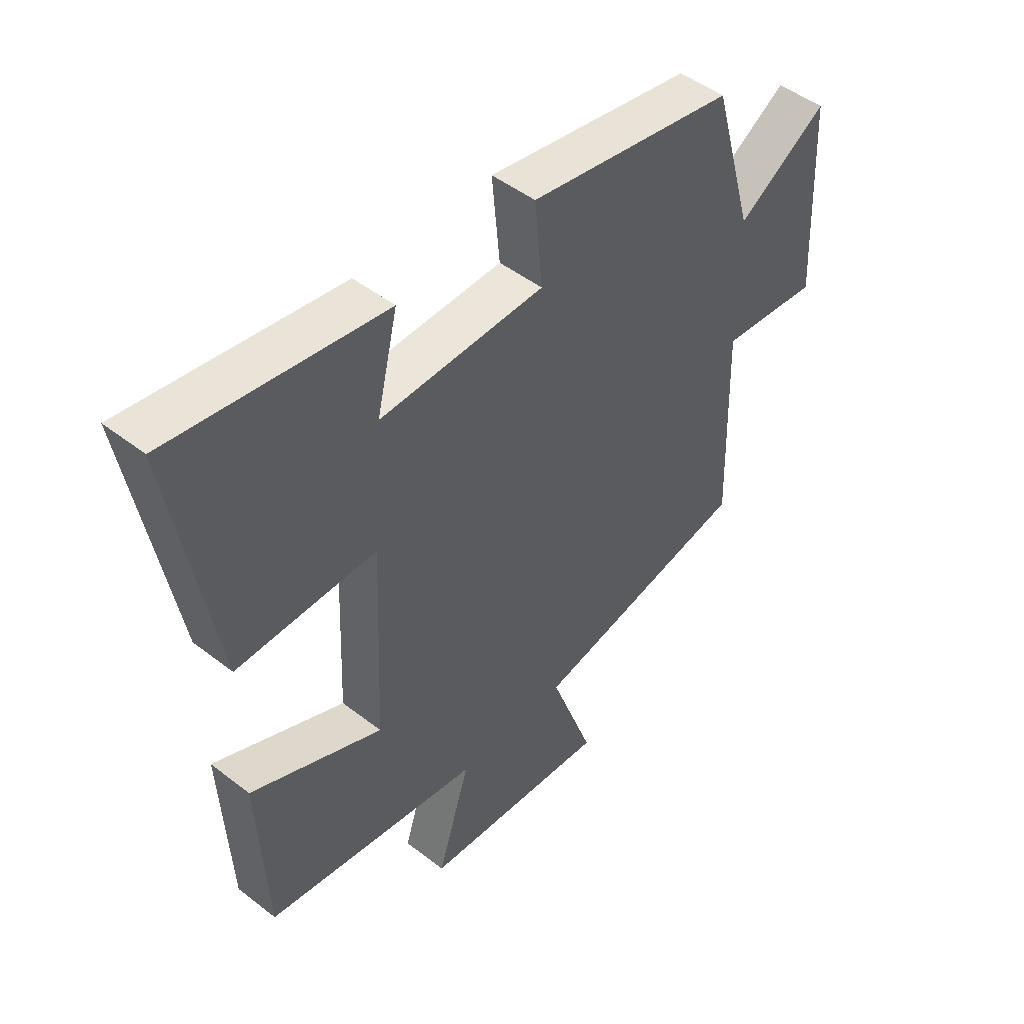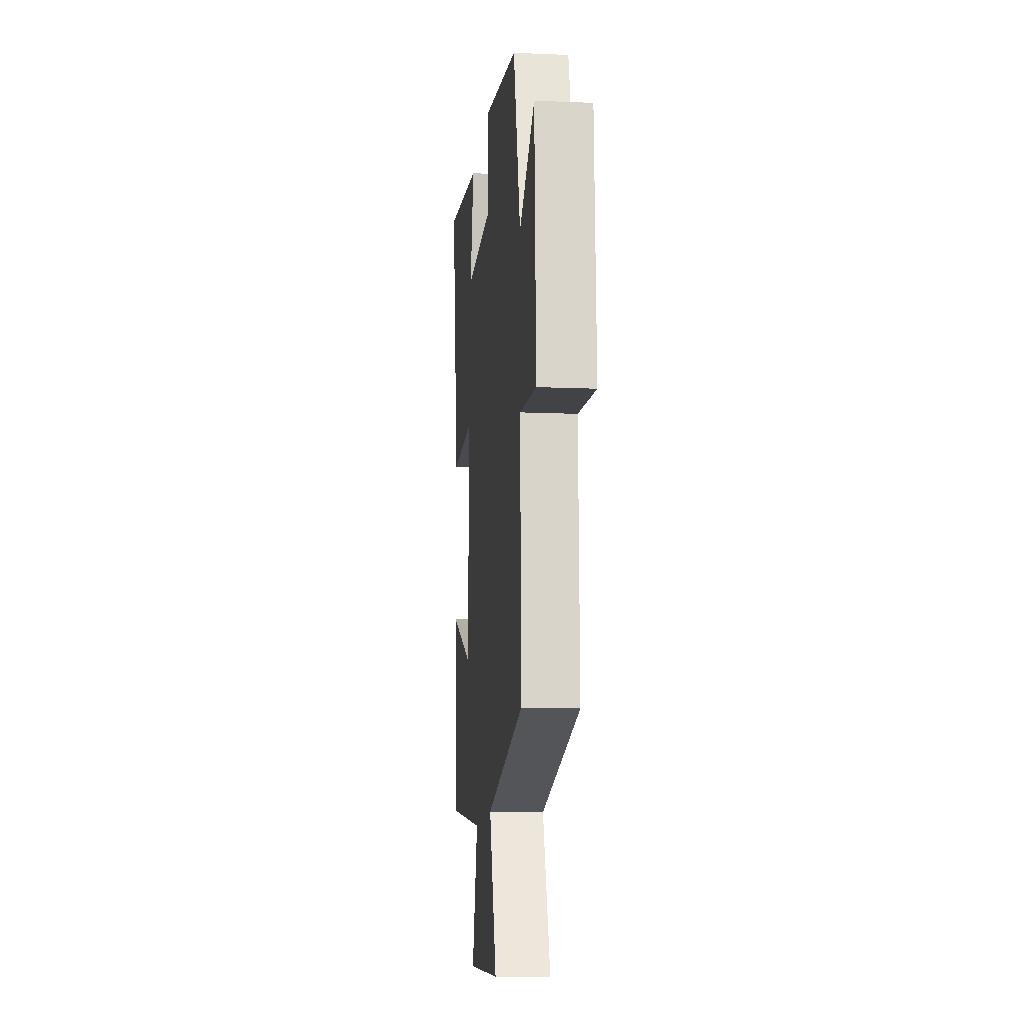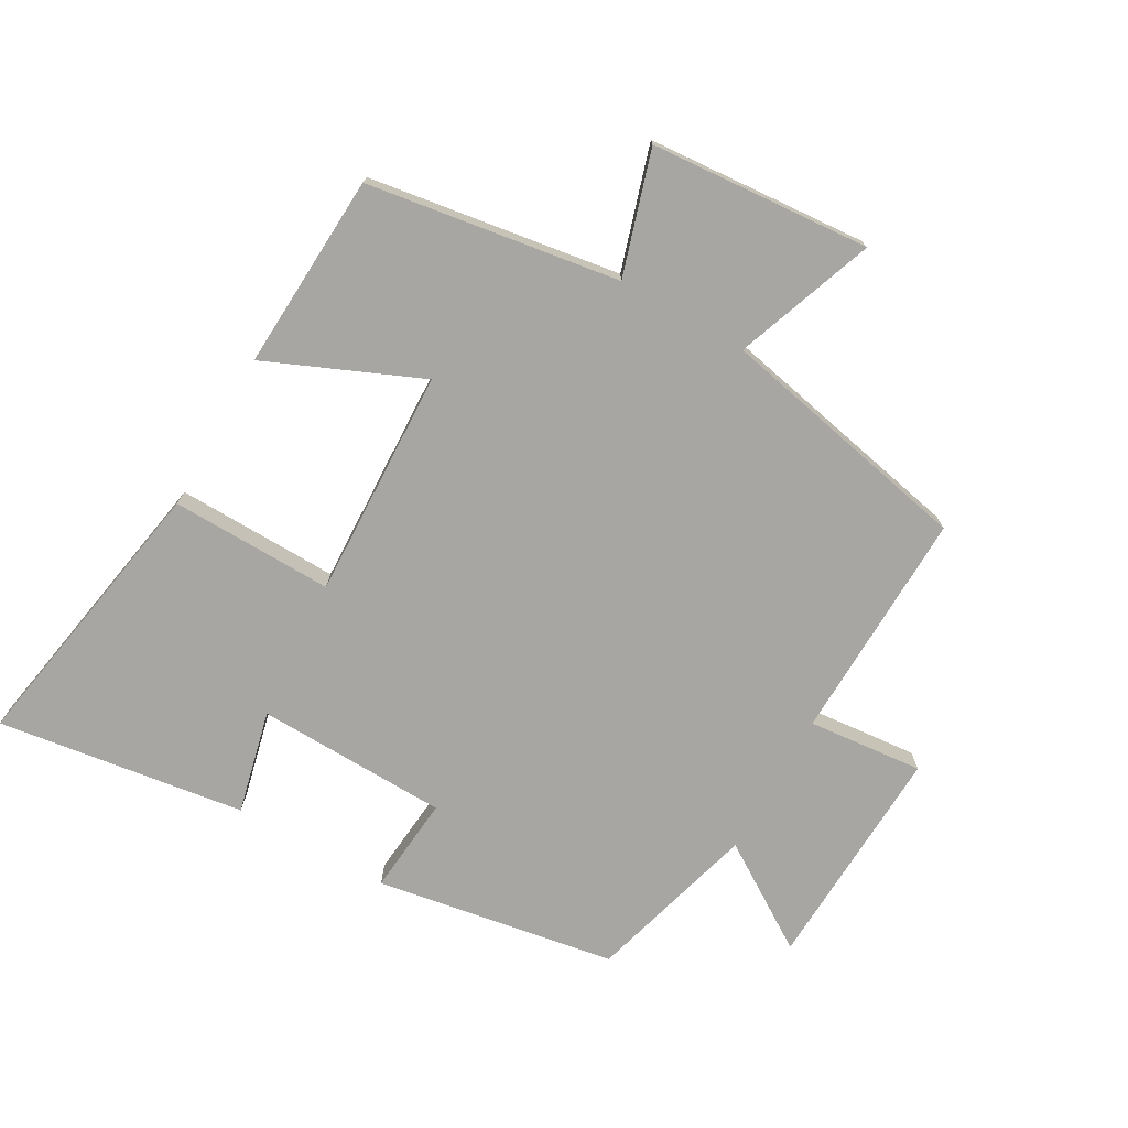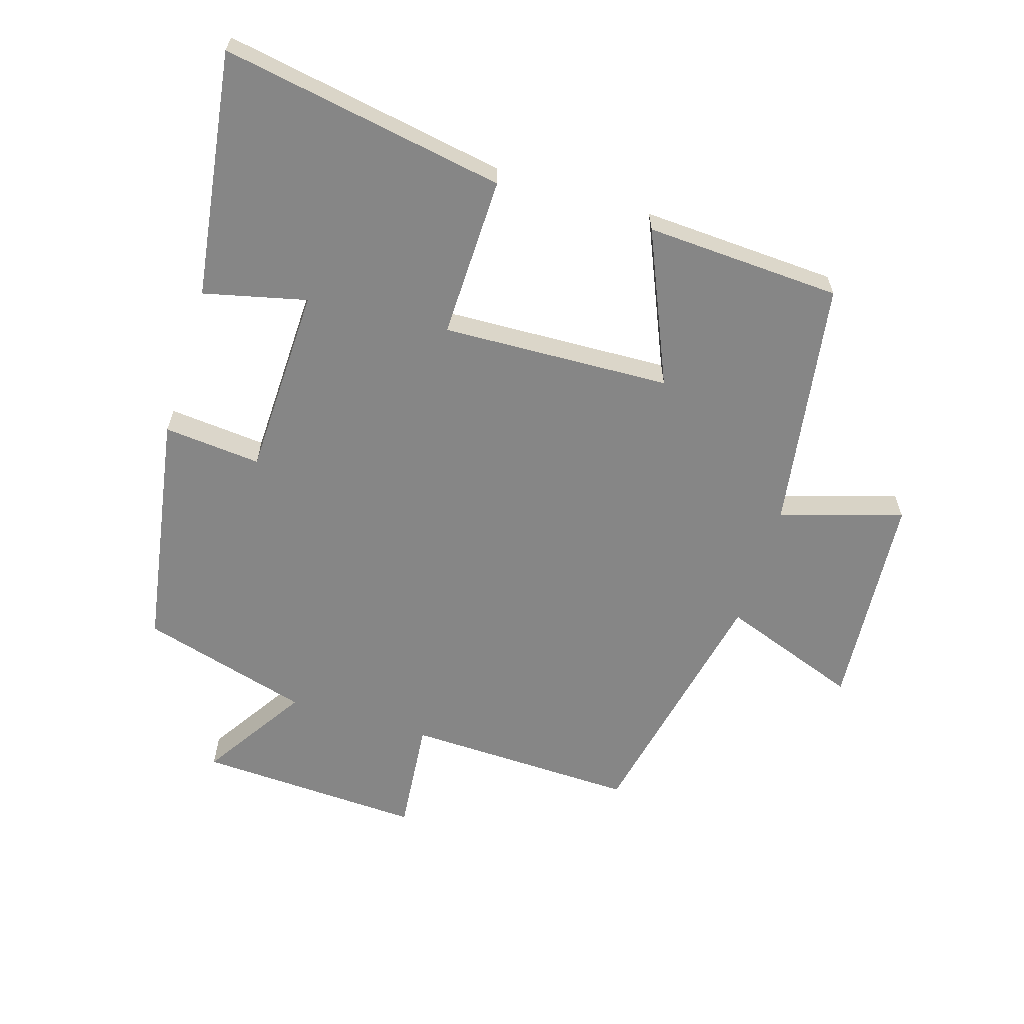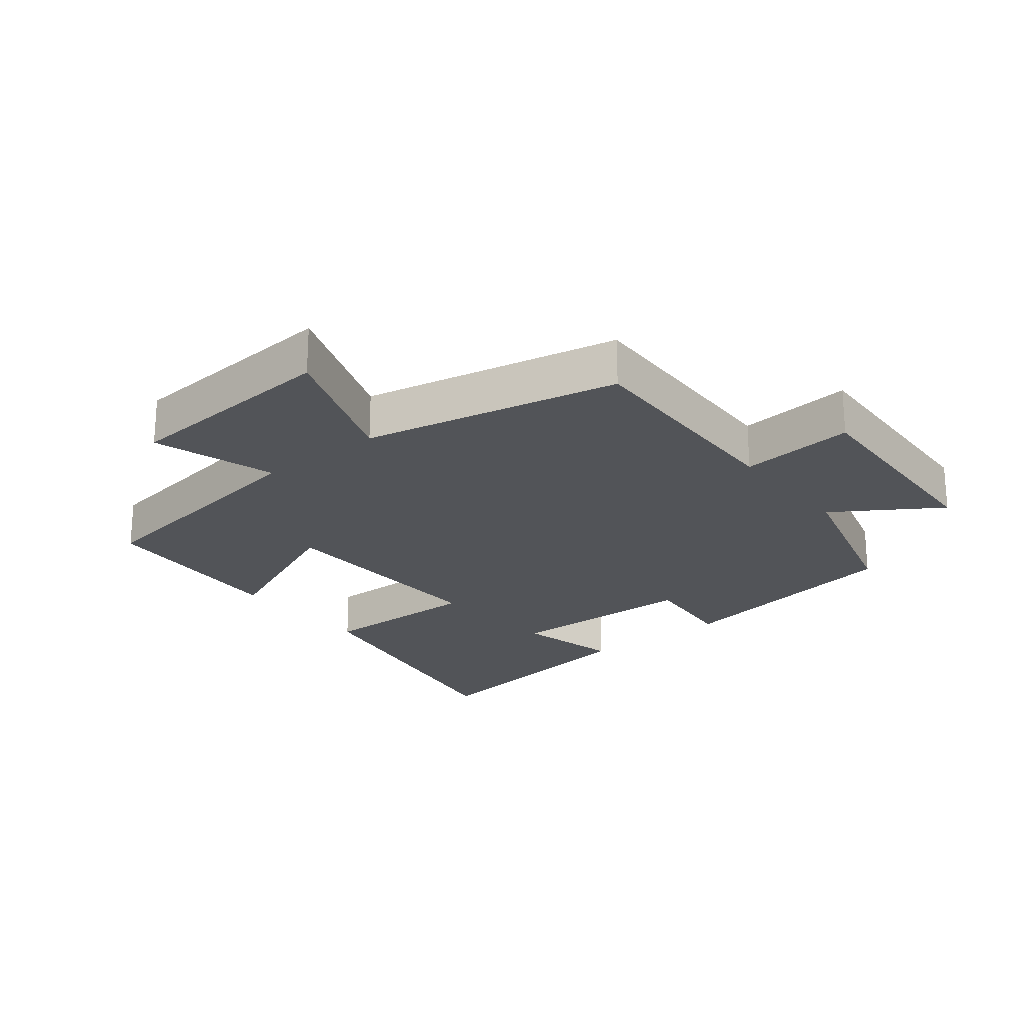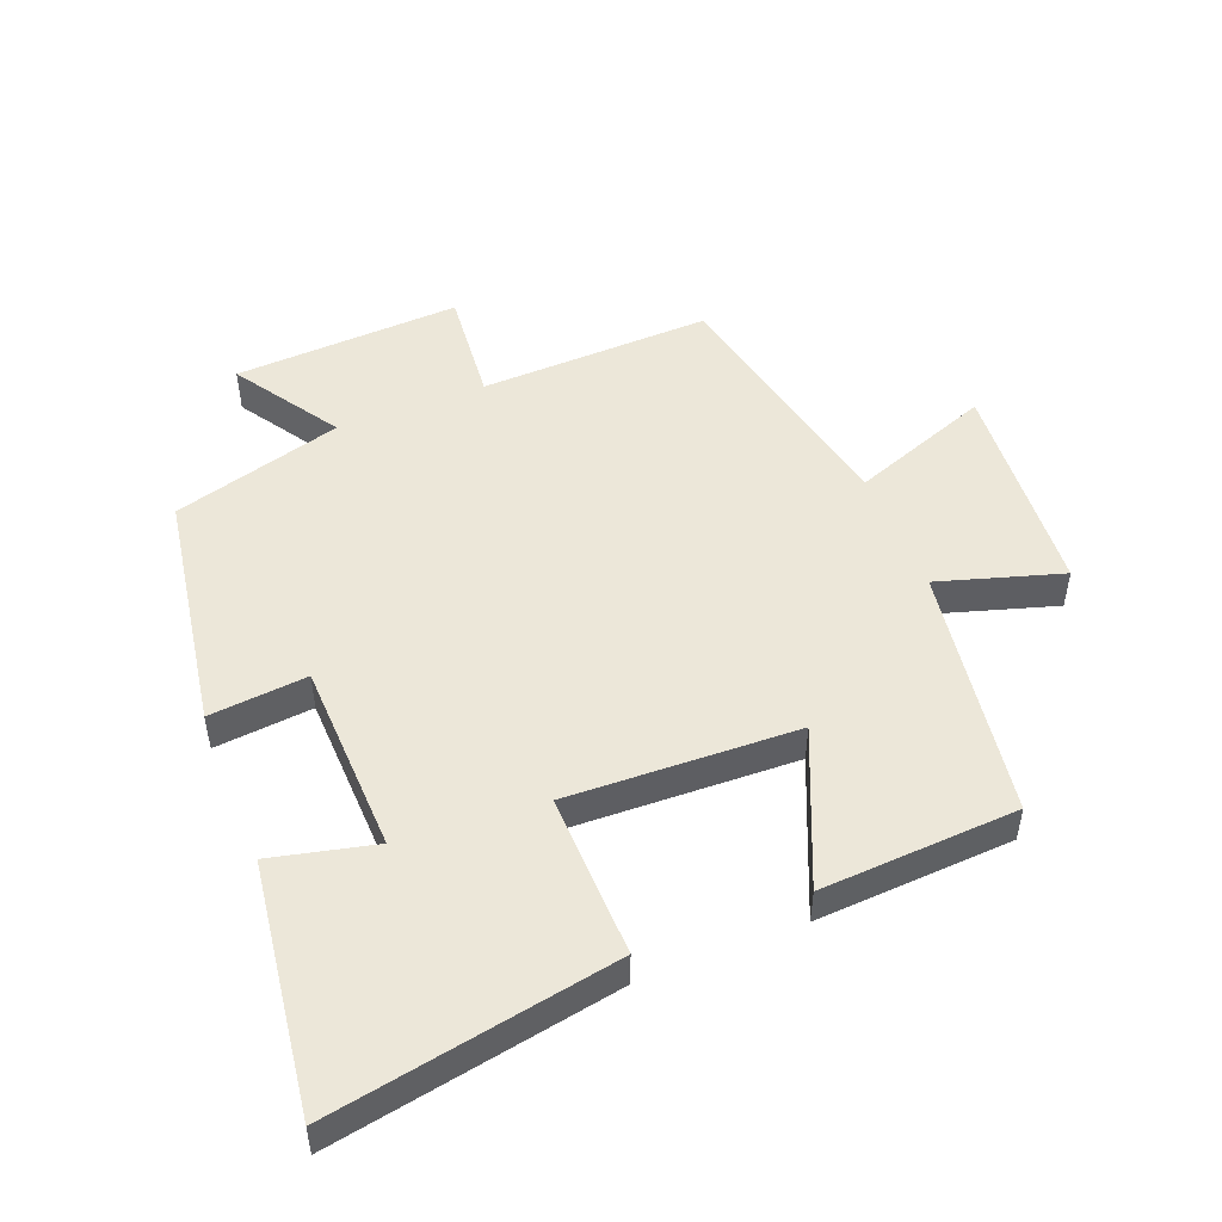
<metadata>
{"format":"obj","ext":"obj","renderer":"f3d","projection":"perspective","resolution":1024,"background":"white","views":[{"elev":47.7,"azim":131.2,"up":"+Z"},{"elev":-12.4,"azim":-95.7,"up":"+Z"},{"elev":-74.2,"azim":150.4,"up":"+Y"},{"elev":-62.0,"azim":72.8,"up":"+Y"},{"elev":-22.9,"azim":-141.4,"up":"+Y"},{"elev":49.8,"azim":68.2,"up":"+Y"}]}
</metadata>
<code>
v 0.484 0.07 -0.44
v 0.092 0.07 -0.5
v 0.151 0.07 -0.691
v -0.191 0.07 -0.717
v -0.112 0.07 -0.5
v -0.51 0.07 -0.417
v -0.5 0.07 -0.057
v -0.679 0.07 -0.074
v -0.663 0.07 0.278
v -0.5 0.07 0.173
v -0.426 0.07 0.437
v -0.053 0.07 0.5
v -0.067 0.07 0.348
v 0.231 0.07 0.34
v 0.193 0.07 0.5
v 0.578 0.07 0.555
v 0.5 0.07 0.113
v 0.247 0.07 0.118
v 0.261 0.07 -0.238
v 0.5 0.07 -0.135
v 0.484 0 -0.44
v 0.092 0 -0.5
v 0.151 0 -0.691
v -0.191 0 -0.717
v -0.112 0 -0.5
v -0.51 0 -0.417
v -0.5 0 -0.057
v -0.679 0 -0.074
v -0.663 0 0.278
v -0.5 0 0.173
v -0.426 0 0.437
v -0.053 0 0.5
v -0.067 0 0.348
v 0.231 0 0.34
v 0.193 0 0.5
v 0.578 0 0.555
v 0.5 0 0.113
v 0.247 0 0.118
v 0.261 0 -0.238
v 0.5 0 -0.135
f 19 20 1 2
f 18 19 2
f 16 17 18
f 14 15 16
f 14 16 18
f 13 14 18 2
f 10 11 12 13
f 7 8 9 10
f 7 10 13 2
f 5 6 7 2
f 2 3 4 5
f 22 21 40 39
f 22 39 38
f 38 37 36
f 36 35 34
f 38 36 34
f 22 38 34 33
f 33 32 31 30
f 30 29 28 27
f 22 33 30 27
f 22 27 26 25
f 25 24 23 22
f 1 21 22 2
f 2 22 23 3
f 3 23 24 4
f 4 24 25 5
f 5 25 26 6
f 6 26 27 7
f 7 27 28 8
f 8 28 29 9
f 9 29 30 10
f 10 30 31 11
f 11 31 32 12
f 12 32 33 13
f 13 33 34 14
f 14 34 35 15
f 15 35 36 16
f 16 36 37 17
f 17 37 38 18
f 18 38 39 19
f 19 39 40 20
f 20 40 21 1

</code>
